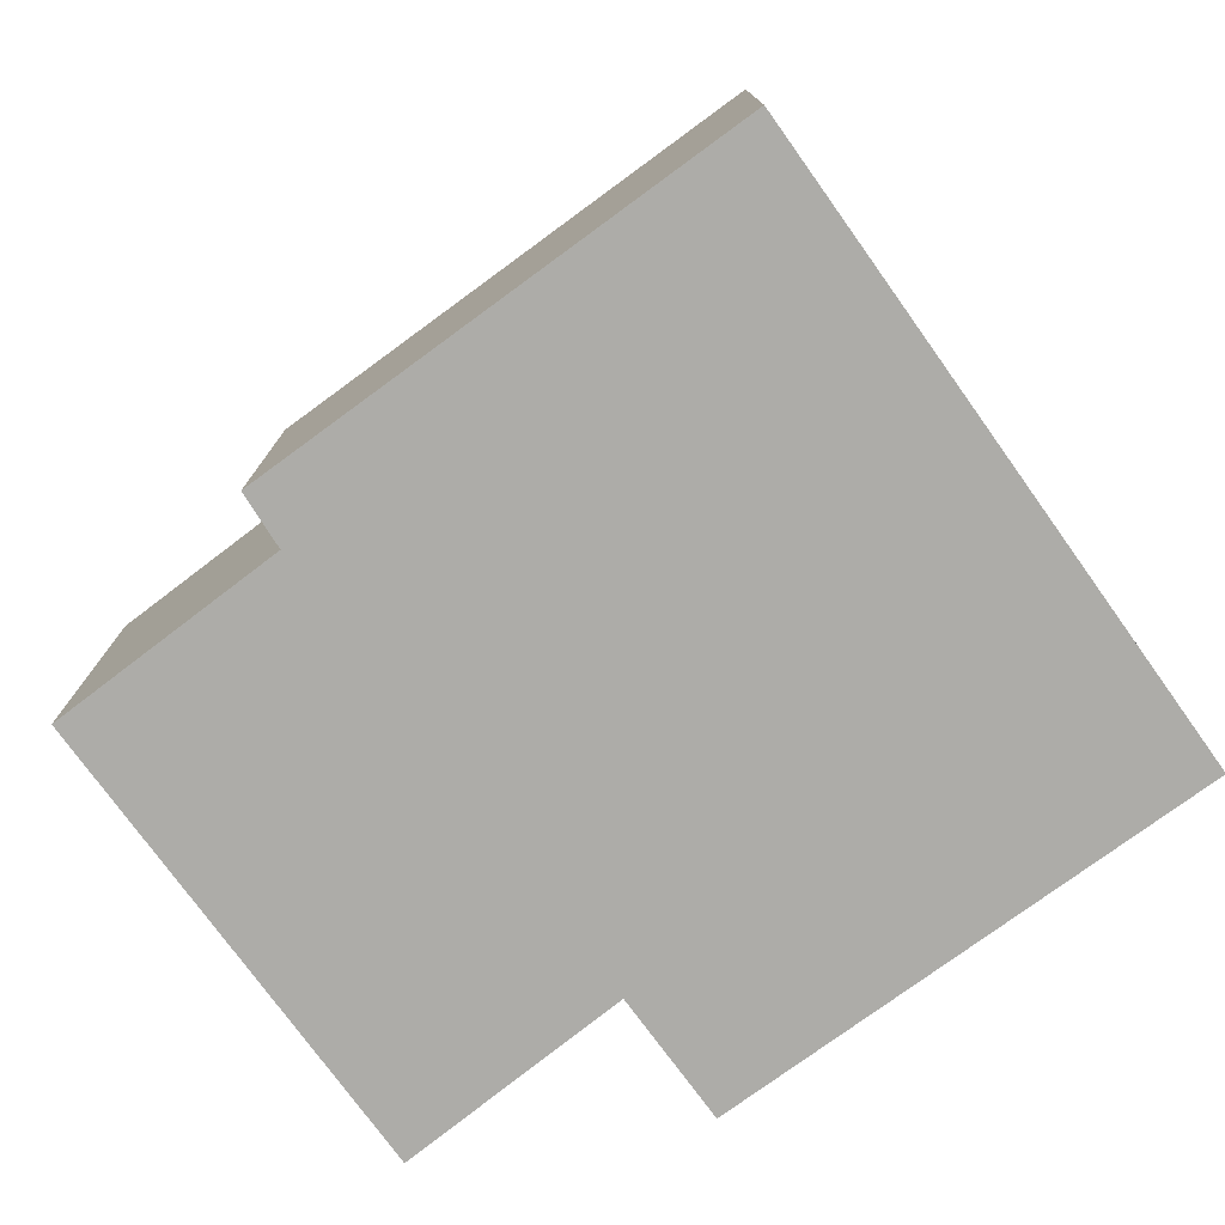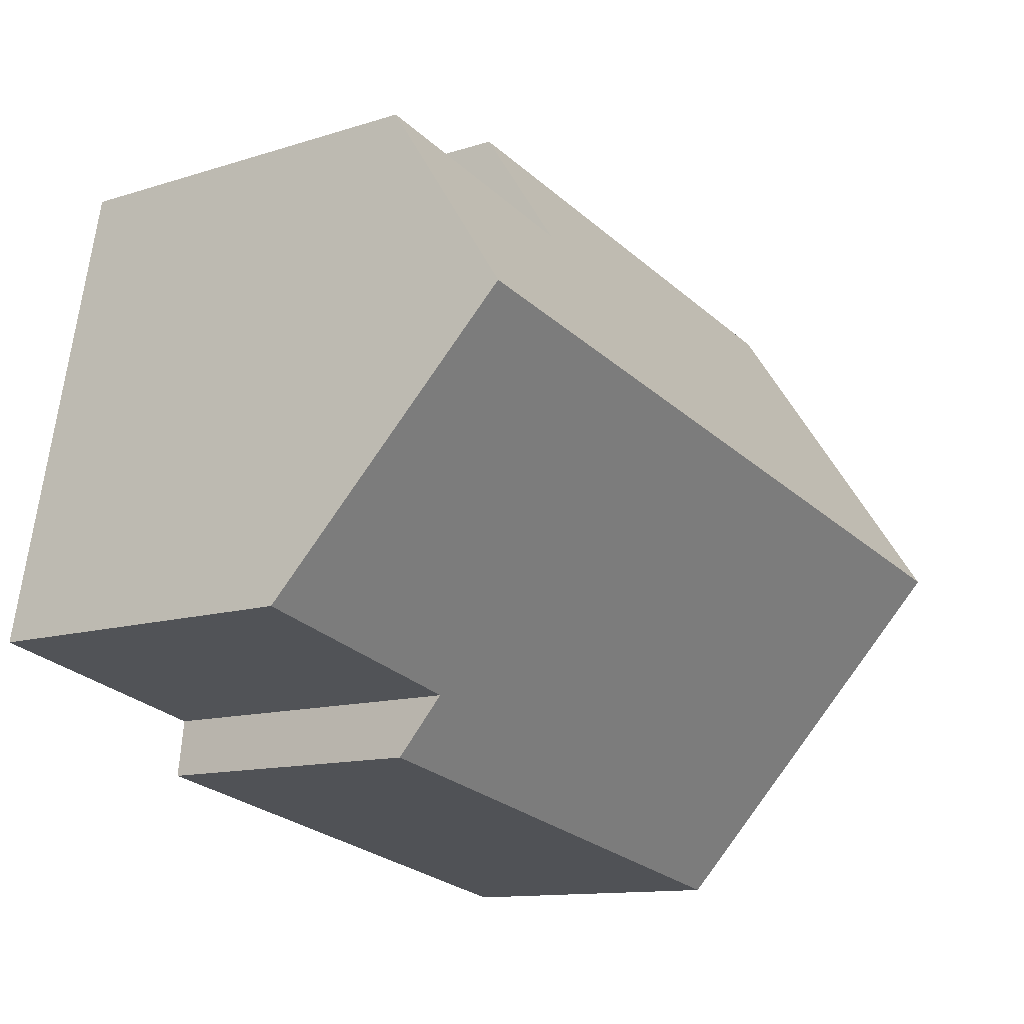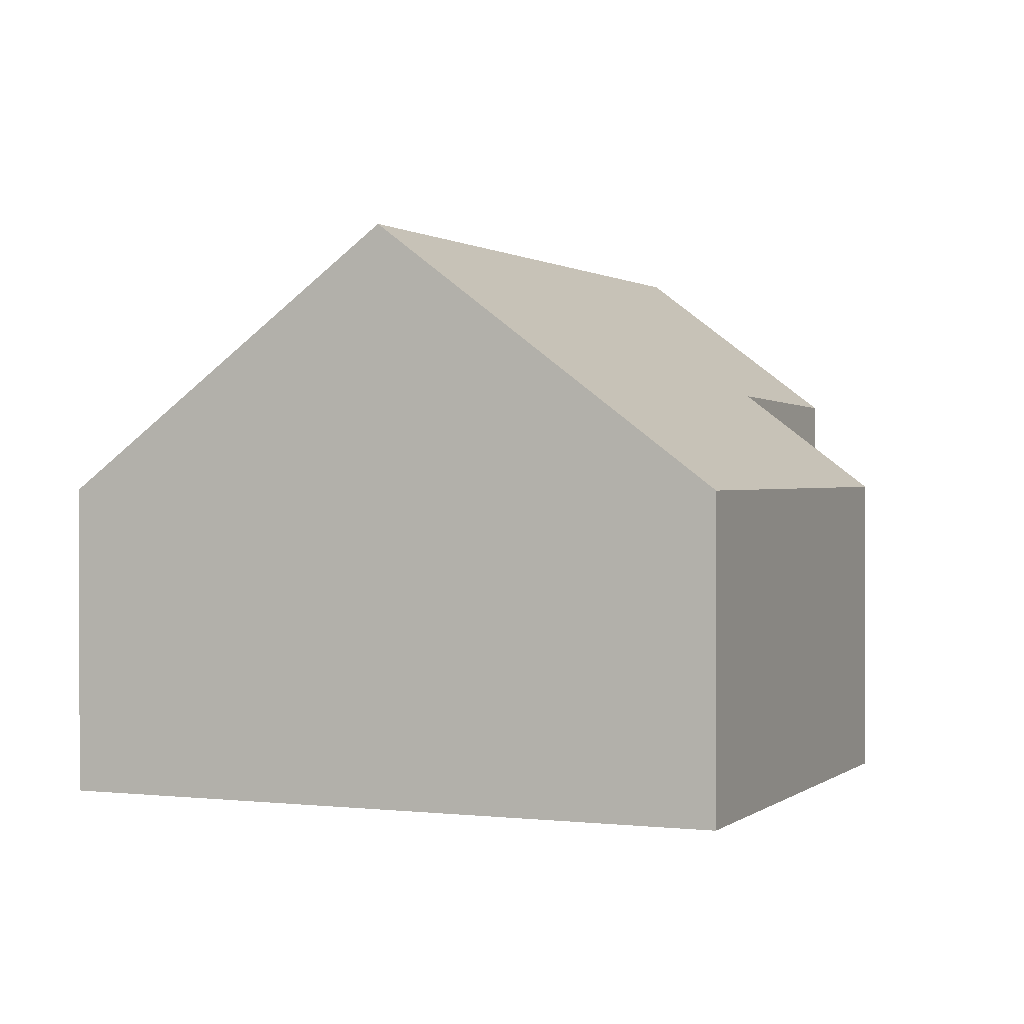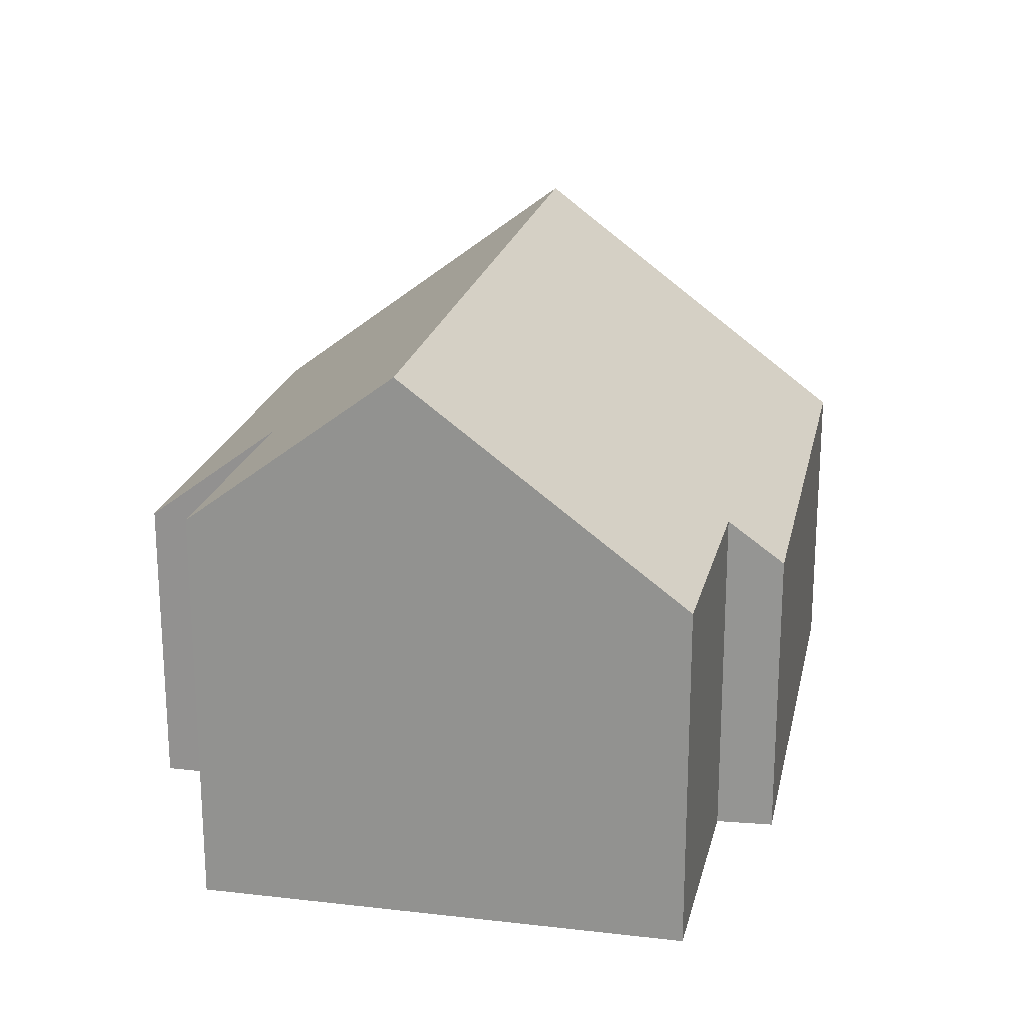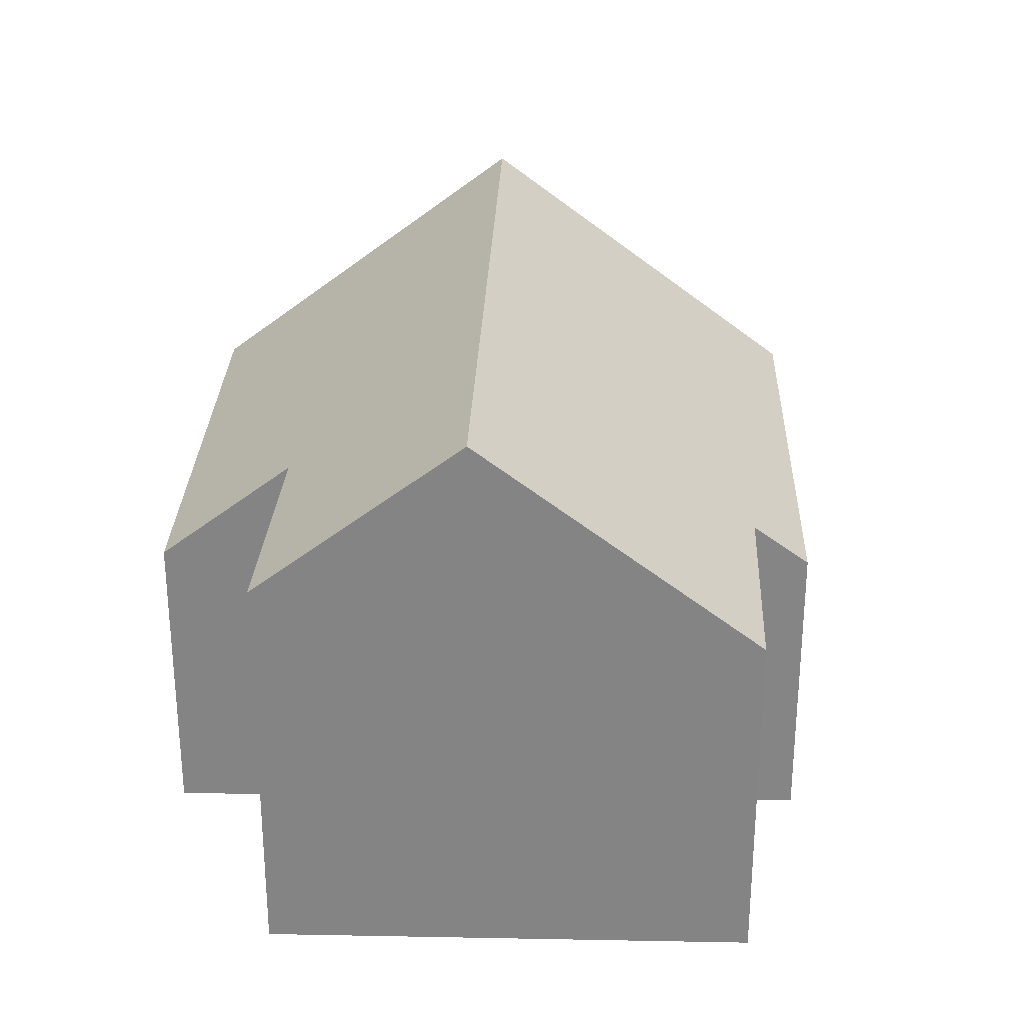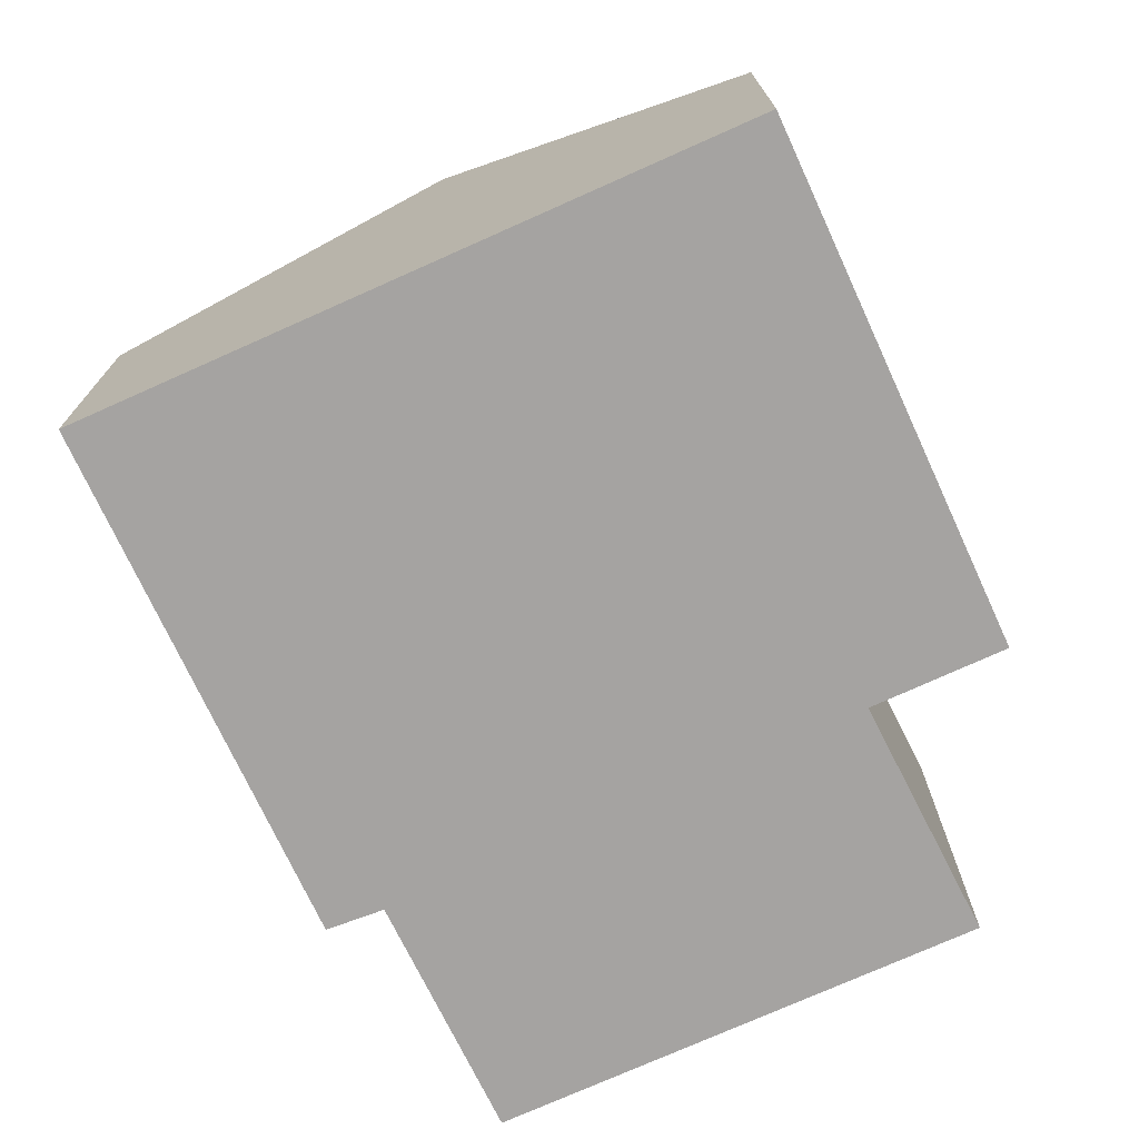
<metadata>
{"format":"obj","ext":"obj","renderer":"f3d","projection":"perspective","resolution":1024,"background":"white","views":[{"elev":-76.7,"azim":-155.6,"up":"+Y"},{"elev":-11.8,"azim":127.8,"up":"+Z"},{"elev":0.8,"azim":-78.3,"up":"+Y"},{"elev":21.3,"azim":89.9,"up":"+Y"},{"elev":28.4,"azim":80.0,"up":"+Y"},{"elev":-73.1,"azim":-77.1,"up":"+Y"}]}
</metadata>
<code>
v  2.047 4.78 -10.37
v  9.936 5.422 -7.792
v  10.06 4.742 -8.692
v  12.79 8.754 -2.646
v  1.023 8.754 -5.181
v  13.67 5.461 -6.936
v  8.021 4.817 1.683
v  0 4.783 2.929e-16
v  8.458 6.422 -0.406
v  12.13 6.317 0.528
v  8.458 2.486e-17 -0.406
v  8.021 -1.031e-16 1.683
v  12.13 -3.233e-17 0.528
v  13.67 4.247e-16 -6.936
v  12.79 1.62e-16 -2.646
v  9.936 4.771e-16 -7.792
v  10.06 5.322e-16 -8.692
v  0 0 0
v  2.047 6.347e-16 -10.37
v  1.023 3.172e-16 -5.181
g defaultobject
f 1 2 3
f 2 1 4
f 4 1 5
f 4 6 2
f 7 5 8
f 5 7 9
f 5 9 4
f 4 9 10
f 7 11 9
f 11 7 12
f 10 6 4
f 6 10 13
f 6 13 14
f 14 13 15
f 16 3 2
f 3 16 17
f 11 10 9
f 10 11 13
f 8 12 7
f 12 8 18
f 14 2 6
f 2 14 16
f 3 19 1
f 19 3 17
f 19 5 1
f 5 19 8
f 8 19 20
f 8 20 18
f 13 11 15
f 17 20 19
f 20 17 16
f 20 16 14
f 20 14 18
f 18 14 15
f 18 15 11
f 18 11 12

</code>
